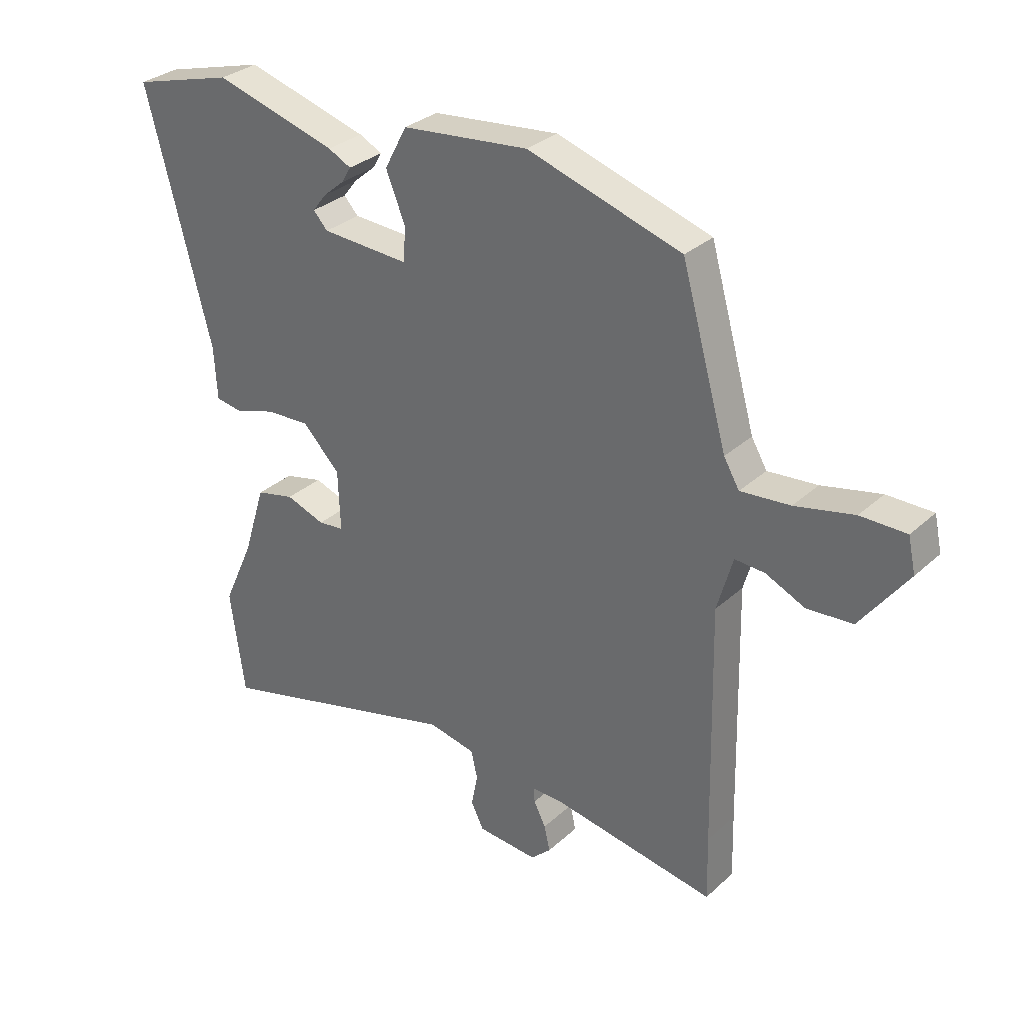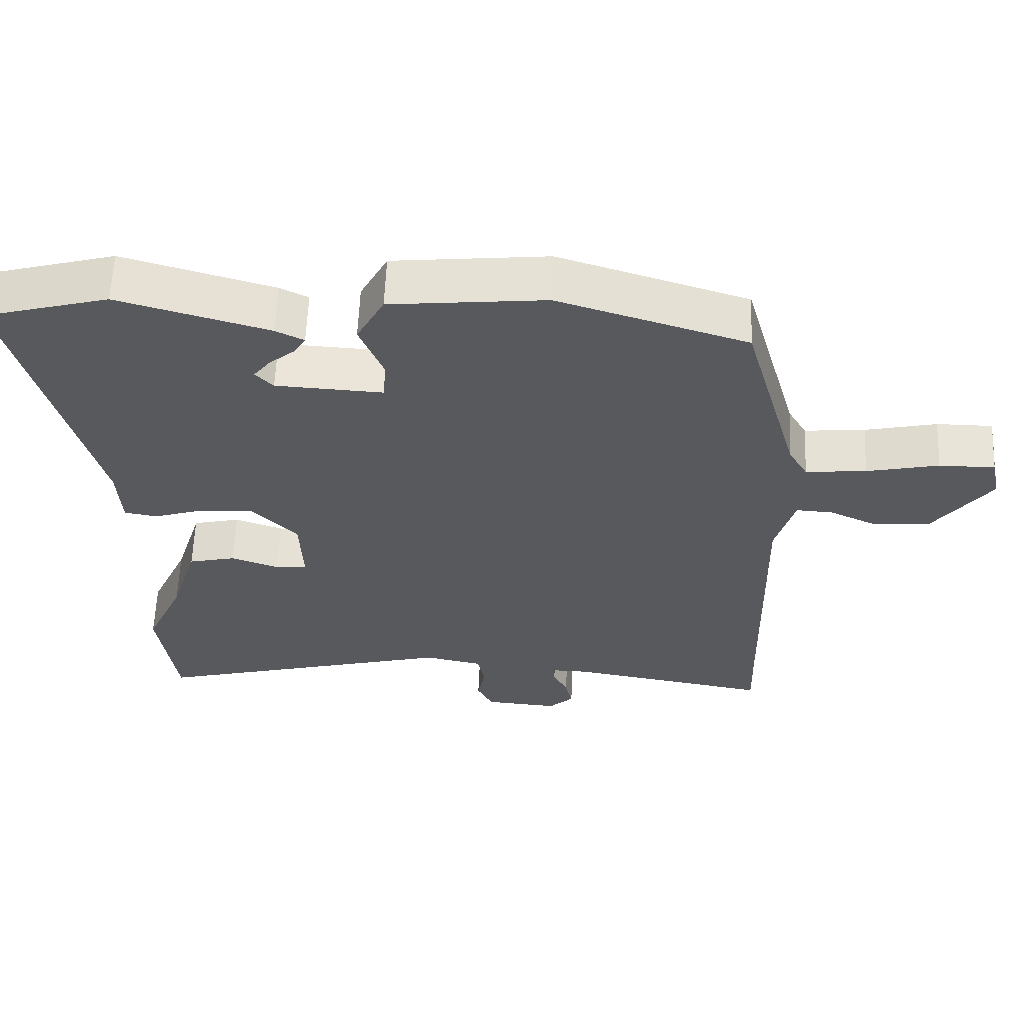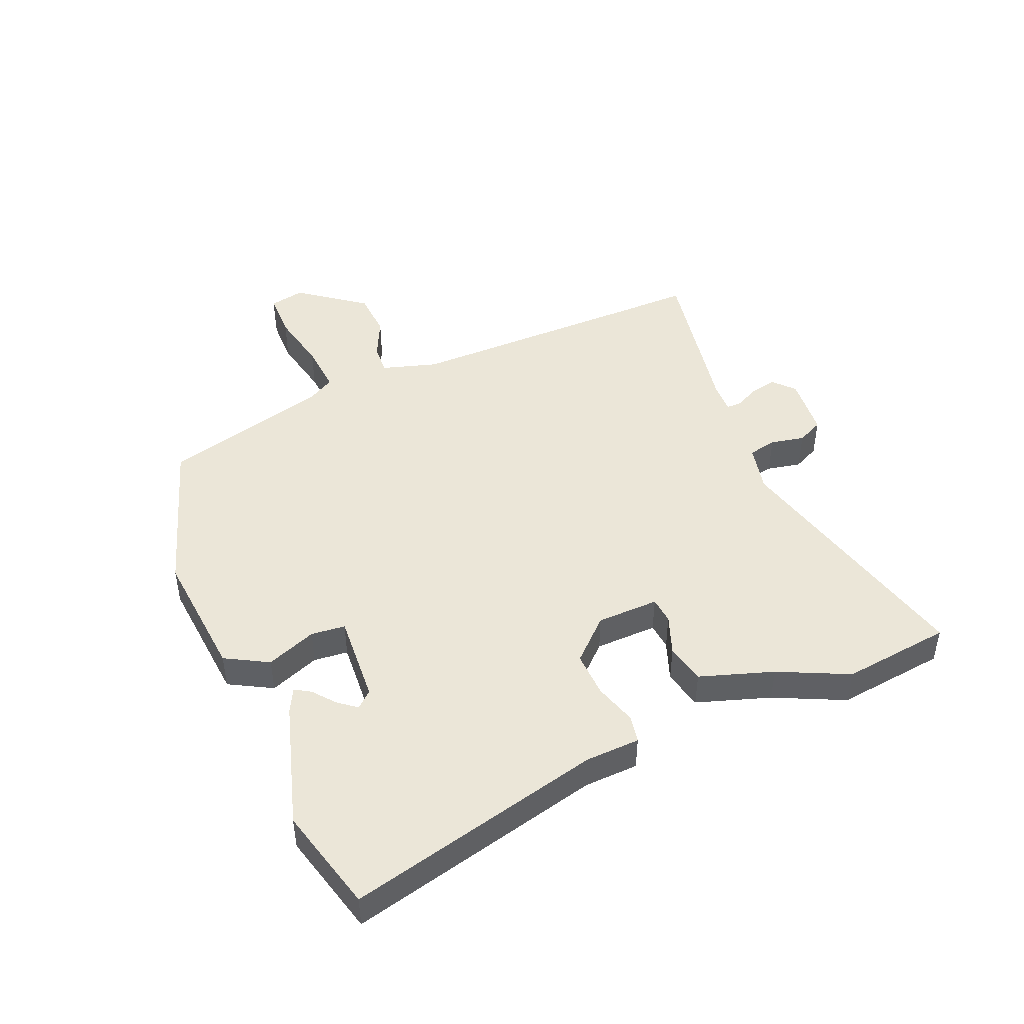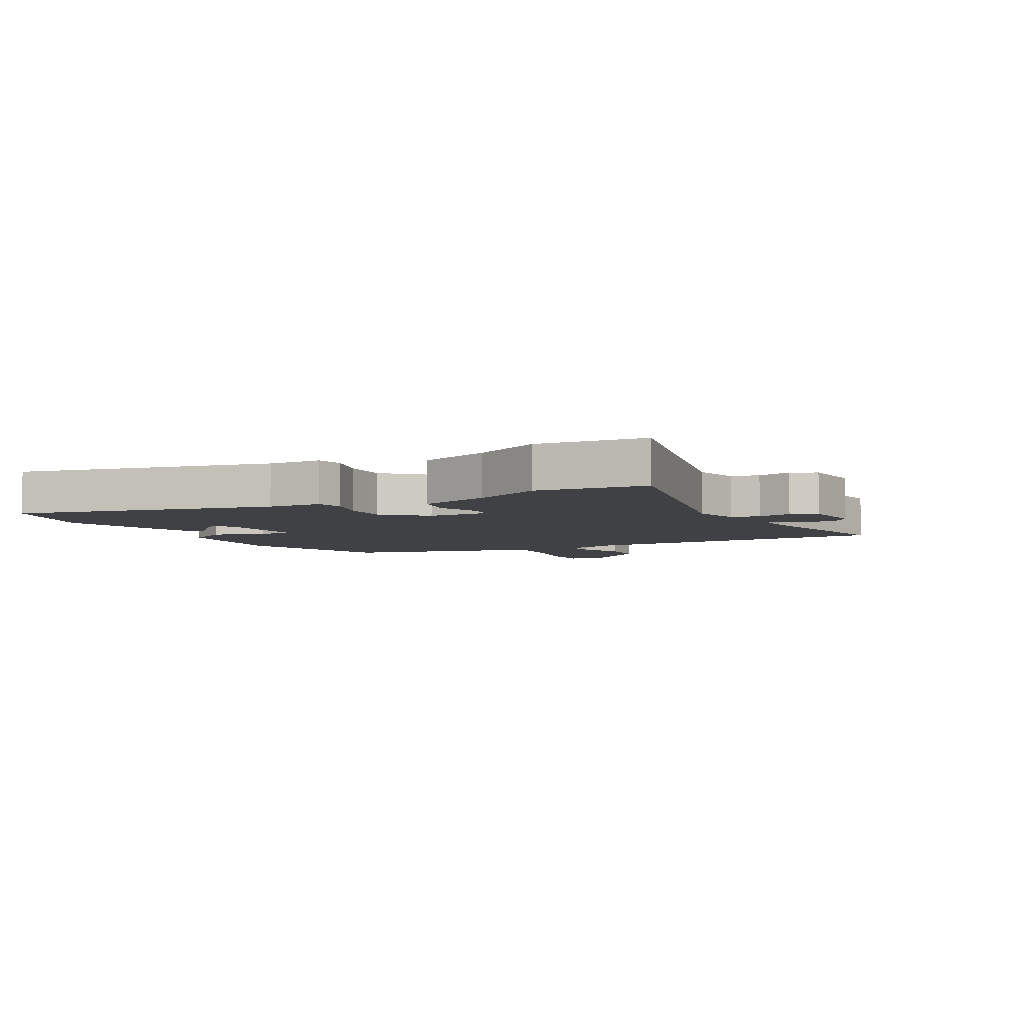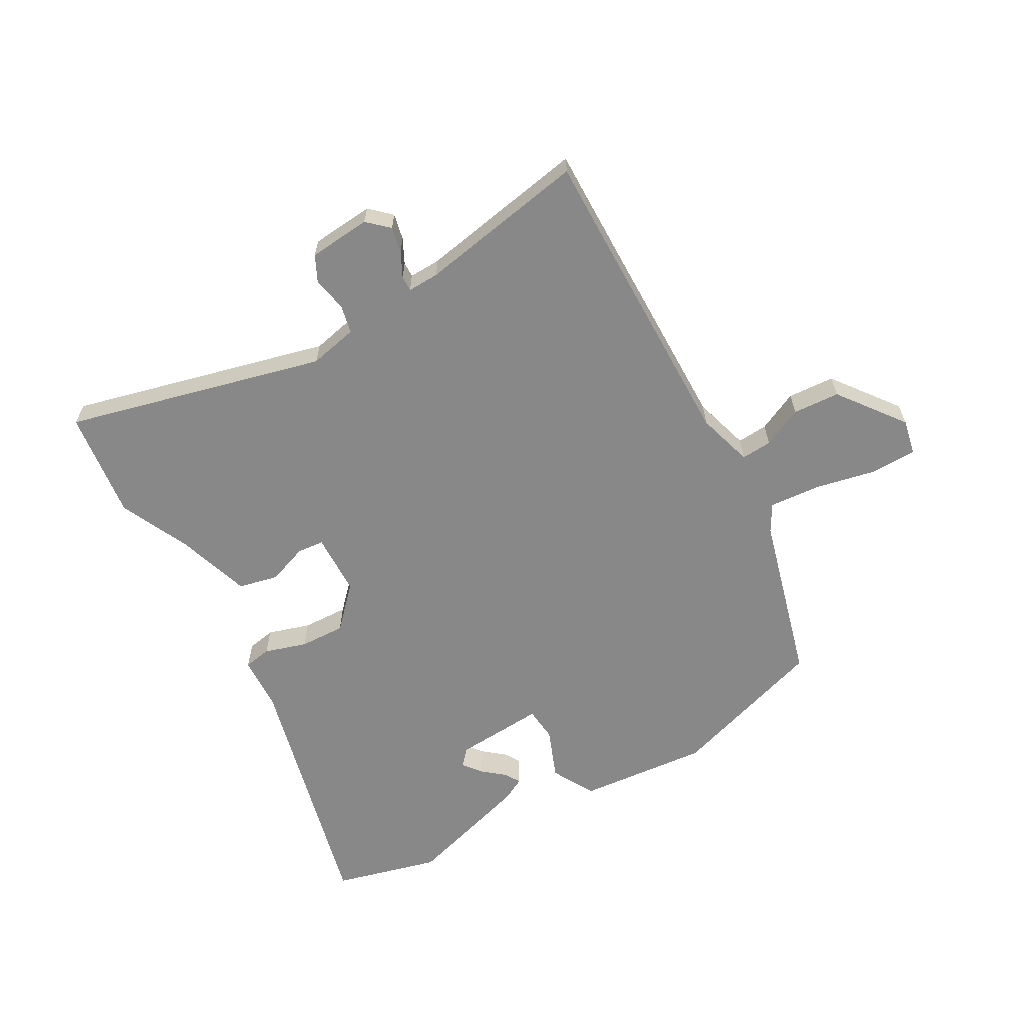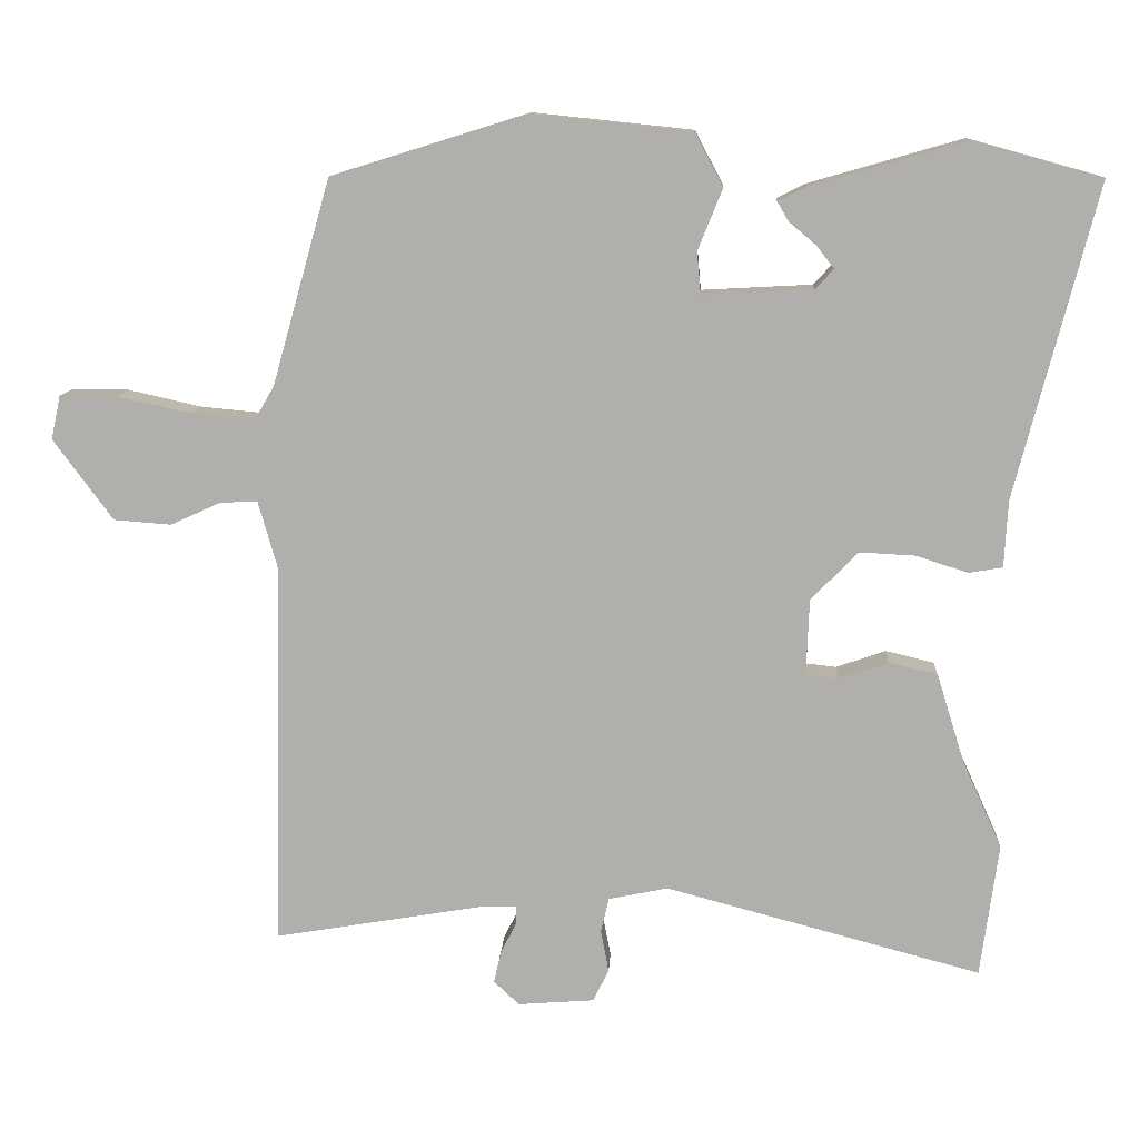
<metadata>
{"format":"obj","ext":"obj","renderer":"f3d","projection":"perspective","resolution":1024,"background":"white","views":[{"elev":31.1,"azim":-141.8,"up":"+Z"},{"elev":60.3,"azim":-177.6,"up":"+Z"},{"elev":46.1,"azim":68.0,"up":"+Y"},{"elev":-5.4,"azim":119.8,"up":"+Y"},{"elev":-62.7,"azim":-149.9,"up":"+Y"},{"elev":11.3,"azim":3.0,"up":"+Z"}]}
</metadata>
<code>
v -0.412 0.07 0.467
v -0.145 0.07 0.55
v 0.075 0.07 0.527
v 0.114 0.07 0.454
v 0.08 0.07 0.37
v 0.085 0.07 0.312
v 0.237 0.07 0.32
v 0.262 0.07 0.347
v 0.238 0.07 0.378
v 0.201 0.07 0.409
v 0.185 0.07 0.436
v 0.225 0.07 0.456
v 0.438 0.07 0.517
v 0.615 0.07 0.468
v 0.503 0.07 0.037
v 0.498 0.07 -0.055
v 0.451 0.07 -0.063
v 0.38 0.07 -0.04
v 0.303 0.07 -0.036
v 0.238 0.07 -0.103
v 0.234 0.07 -0.208
v 0.279 0.07 -0.213
v 0.347 0.07 -0.189
v 0.414 0.07 -0.205
v 0.453 0.07 -0.33
v 0.507 0.07 -0.449
v 0.482 0.07 -0.633
v 0.047 0.07 -0.517
v -0.035 0.07 -0.534
v -0.046 0.07 -0.582
v -0.035 0.07 -0.64
v -0.057 0.07 -0.684
v -0.162 0.07 -0.692
v -0.197 0.07 -0.659
v -0.187 0.07 -0.615
v -0.166 0.07 -0.574
v -0.165 0.07 -0.548
v -0.218 0.07 -0.549
v -0.503 0.07 -0.597
v -0.5 0.07 -0.485
v -0.491 0.07 -0.068
v -0.518 0.07 0.027
v -0.57 0.07 0.024
v -0.638 0.07 -0.007
v -0.717 0.07 -0.001
v -0.799 0.07 0.11
v -0.786 0.07 0.17
v -0.707 0.07 0.17
v -0.605 0.07 0.147
v -0.519 0.07 0.139
v -0.492 0.07 0.185
v -0.412 0 0.467
v -0.145 0 0.55
v 0.075 0 0.527
v 0.114 0 0.454
v 0.08 0 0.37
v 0.085 0 0.312
v 0.237 0 0.32
v 0.262 0 0.347
v 0.238 0 0.378
v 0.201 0 0.409
v 0.185 0 0.436
v 0.225 0 0.456
v 0.438 0 0.517
v 0.615 0 0.468
v 0.503 0 0.037
v 0.498 0 -0.055
v 0.451 0 -0.063
v 0.38 0 -0.04
v 0.303 0 -0.036
v 0.238 0 -0.103
v 0.234 0 -0.208
v 0.279 0 -0.213
v 0.347 0 -0.189
v 0.414 0 -0.205
v 0.453 0 -0.33
v 0.507 0 -0.449
v 0.482 0 -0.633
v 0.047 0 -0.517
v -0.035 0 -0.534
v -0.046 0 -0.582
v -0.035 0 -0.64
v -0.057 0 -0.684
v -0.162 0 -0.692
v -0.197 0 -0.659
v -0.187 0 -0.615
v -0.166 0 -0.574
v -0.165 0 -0.548
v -0.218 0 -0.549
v -0.503 0 -0.597
v -0.5 0 -0.485
v -0.491 0 -0.068
v -0.518 0 0.027
v -0.57 0 0.024
v -0.638 0 -0.007
v -0.717 0 -0.001
v -0.799 0 0.11
v -0.786 0 0.17
v -0.707 0 0.17
v -0.605 0 0.147
v -0.519 0 0.139
v -0.492 0 0.185
f 47 48 49
f 46 47 49
f 45 46 49
f 44 45 49
f 43 44 49
f 42 43 49 50
f 41 42 50 51
f 38 39 40
f 37 38 40 41
f 34 35 36
f 33 34 36
f 32 33 36
f 31 32 36
f 30 31 36
f 29 30 36 37
f 1 2 3
f 51 1 3
f 41 51 3
f 37 41 3
f 29 37 3
f 28 29 3
f 22 23 24 25
f 26 27 28
f 25 26 28
f 22 25 28
f 21 22 28
f 15 16 17 18
f 15 18 19
f 14 15 19
f 12 13 14
f 11 12 14
f 10 11 14
f 9 10 14
f 8 9 14
f 14 19 20
f 8 14 20
f 7 8 20
f 3 4 5
f 28 3 5
f 28 5 6
f 20 21 28
f 7 20 28
f 6 7 28
f 100 99 98
f 100 98 97
f 100 97 96
f 100 96 95
f 100 95 94
f 101 100 94 93
f 102 101 93 92
f 91 90 89
f 92 91 89 88
f 87 86 85
f 87 85 84
f 87 84 83
f 87 83 82
f 87 82 81
f 88 87 81 80
f 54 53 52
f 54 52 102
f 54 102 92
f 54 92 88
f 54 88 80
f 54 80 79
f 76 75 74 73
f 79 78 77
f 79 77 76
f 79 76 73
f 79 73 72
f 69 68 67 66
f 70 69 66
f 70 66 65
f 65 64 63
f 65 63 62
f 65 62 61
f 65 61 60
f 65 60 59
f 71 70 65
f 71 65 59
f 71 59 58
f 56 55 54
f 56 54 79
f 57 56 79
f 79 72 71
f 79 71 58
f 79 58 57
f 1 52 53 2
f 2 53 54 3
f 3 54 55 4
f 4 55 56 5
f 5 56 57 6
f 6 57 58 7
f 7 58 59 8
f 8 59 60 9
f 9 60 61 10
f 10 61 62 11
f 11 62 63 12
f 12 63 64 13
f 13 64 65 14
f 14 65 66 15
f 15 66 67 16
f 16 67 68 17
f 17 68 69 18
f 18 69 70 19
f 19 70 71 20
f 20 71 72 21
f 21 72 73 22
f 22 73 74 23
f 23 74 75 24
f 24 75 76 25
f 25 76 77 26
f 26 77 78 27
f 27 78 79 28
f 28 79 80 29
f 29 80 81 30
f 30 81 82 31
f 31 82 83 32
f 32 83 84 33
f 33 84 85 34
f 34 85 86 35
f 35 86 87 36
f 36 87 88 37
f 37 88 89 38
f 38 89 90 39
f 39 90 91 40
f 40 91 92 41
f 41 92 93 42
f 42 93 94 43
f 43 94 95 44
f 44 95 96 45
f 45 96 97 46
f 46 97 98 47
f 47 98 99 48
f 48 99 100 49
f 49 100 101 50
f 50 101 102 51
f 51 102 52 1

</code>
